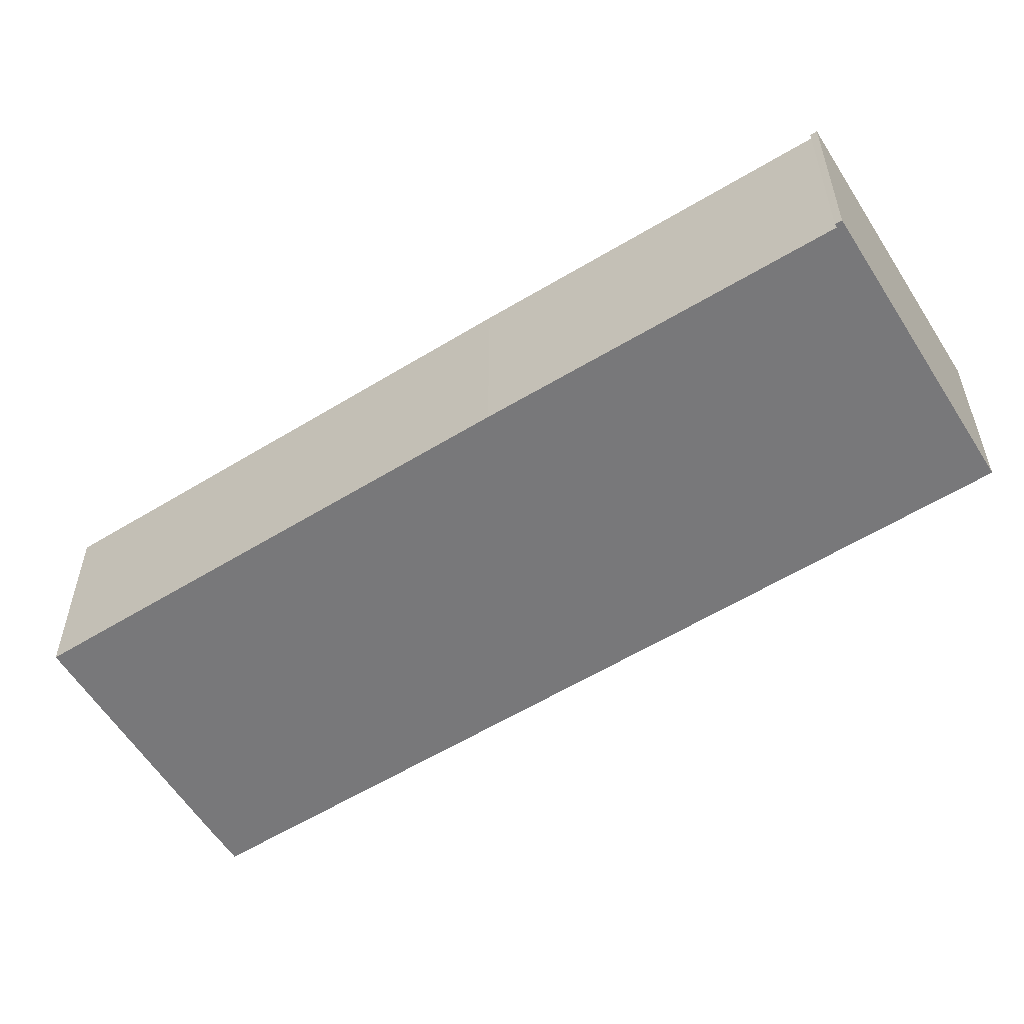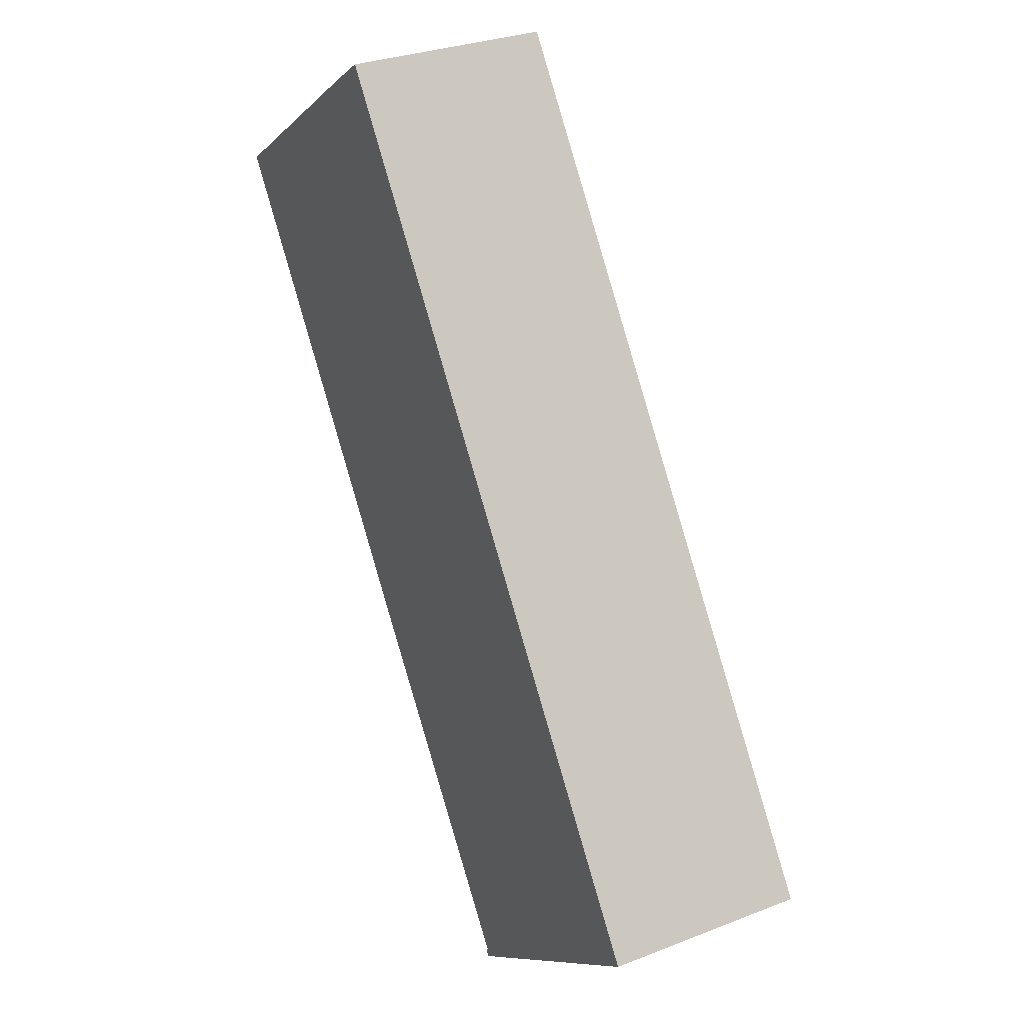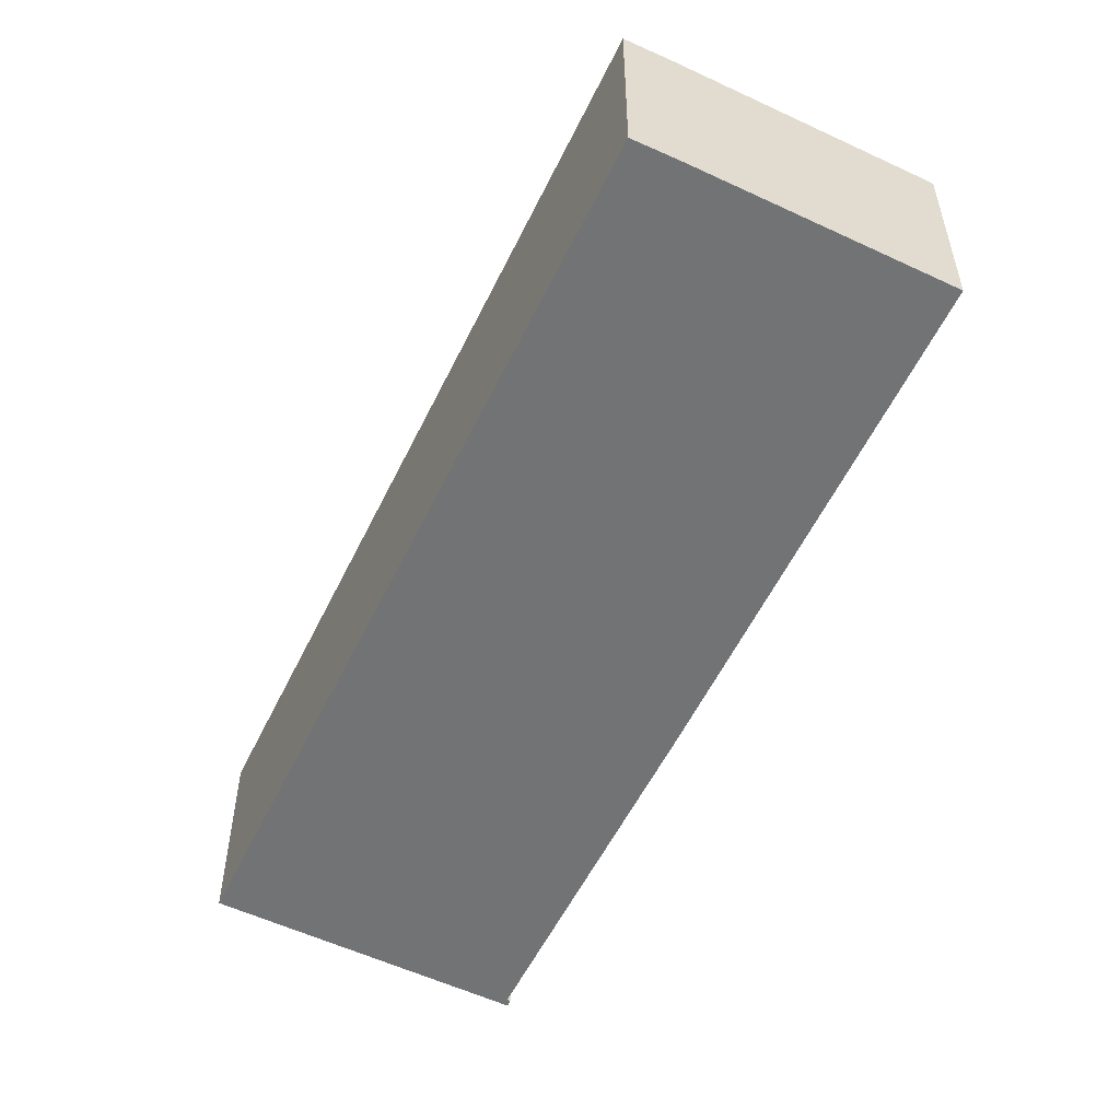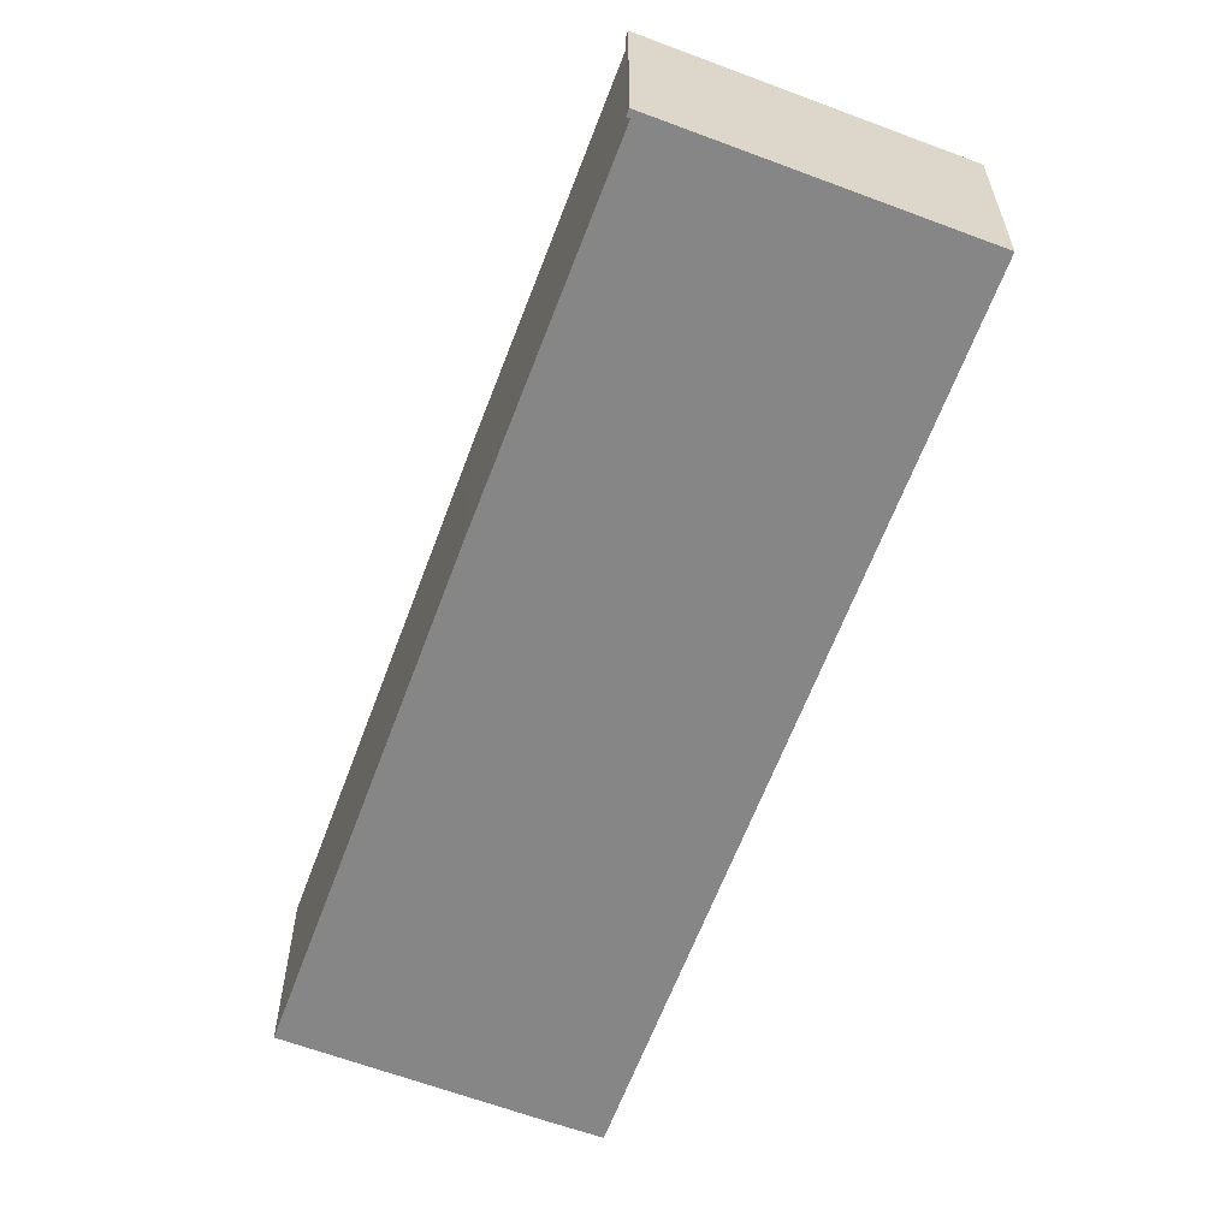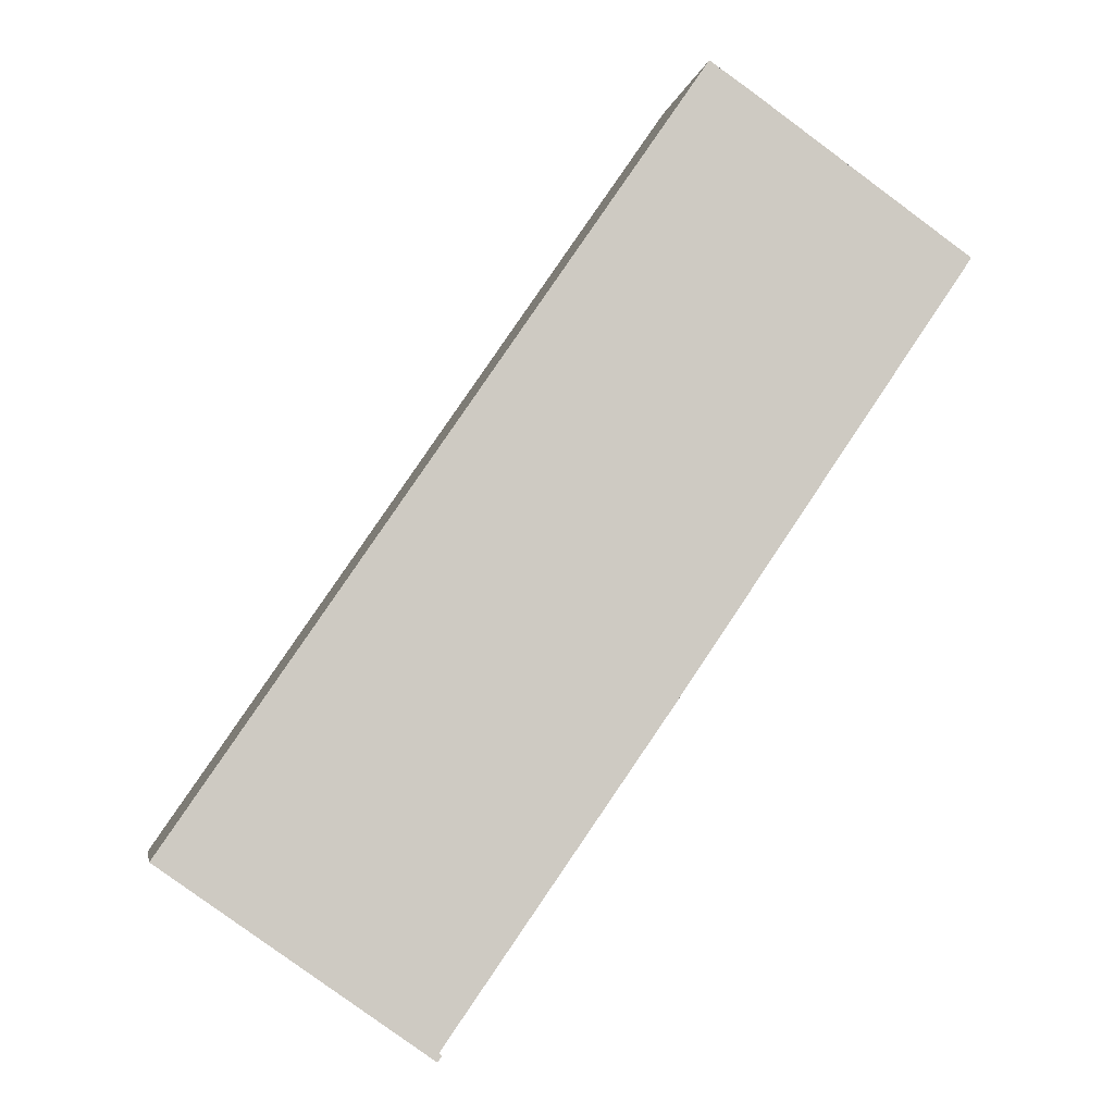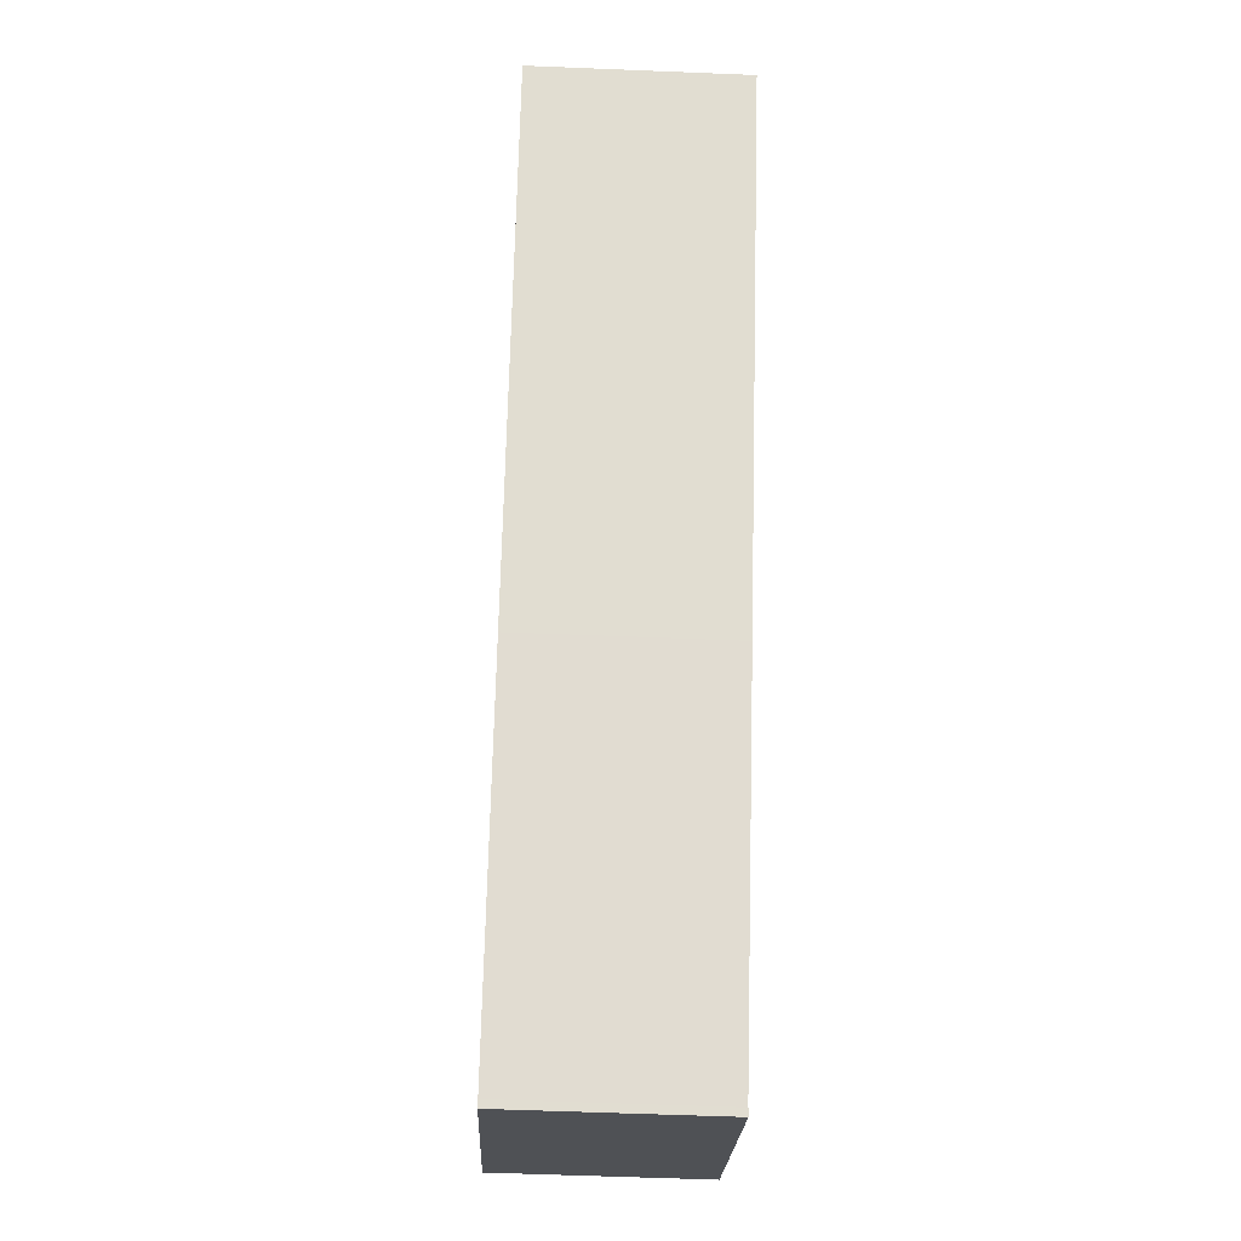
<metadata>
{"format":"obj","ext":"obj","renderer":"f3d","projection":"perspective","resolution":1024,"background":"white","views":[{"elev":-57.6,"azim":156.9,"up":"+Y"},{"elev":29.9,"azim":-119.7,"up":"+Z"},{"elev":-55.8,"azim":8.9,"up":"+Y"},{"elev":-62.0,"azim":-165.9,"up":"+Y"},{"elev":-4.2,"azim":-9.9,"up":"+Z"},{"elev":-55.1,"azim":87.5,"up":"+Z"}]}
</metadata>
<code>
v  8.596 3.173 11.23
v  0 3.173 1.943e-16
v  7.983 3.173 11.65
v  11.97 3.173 8.844
v  7.366 3.173 2.093
v  4.03 3.173 -2.692
v  4.012 3.173 -2.819
v  4.076 3.173 -2.725
v  4.076 1.669e-16 -2.725
v  4.012 1.726e-16 -2.819
v  11.97 -5.415e-16 8.844
v  7.366 -1.282e-16 2.093
v  4.03 1.648e-16 -2.692
v  0 0 0
v  7.983 -7.132e-16 11.65
v  8.596 -6.876e-16 11.23
g defaultobject
f 1 2 3
f 2 1 4
f 2 4 5
f 2 5 6
f 2 6 7
f 7 6 8
f 9 7 8
f 7 9 10
f 11 5 4
f 5 11 12
f 5 12 6
f 6 12 13
f 10 2 7
f 2 10 14
f 14 3 2
f 3 14 15
f 15 1 3
f 1 15 4
f 4 15 11
f 11 15 16
f 13 8 6
f 8 13 9
f 14 13 15
f 13 14 10
f 15 13 16
f 13 10 9
f 13 11 16
f 11 13 12

</code>
